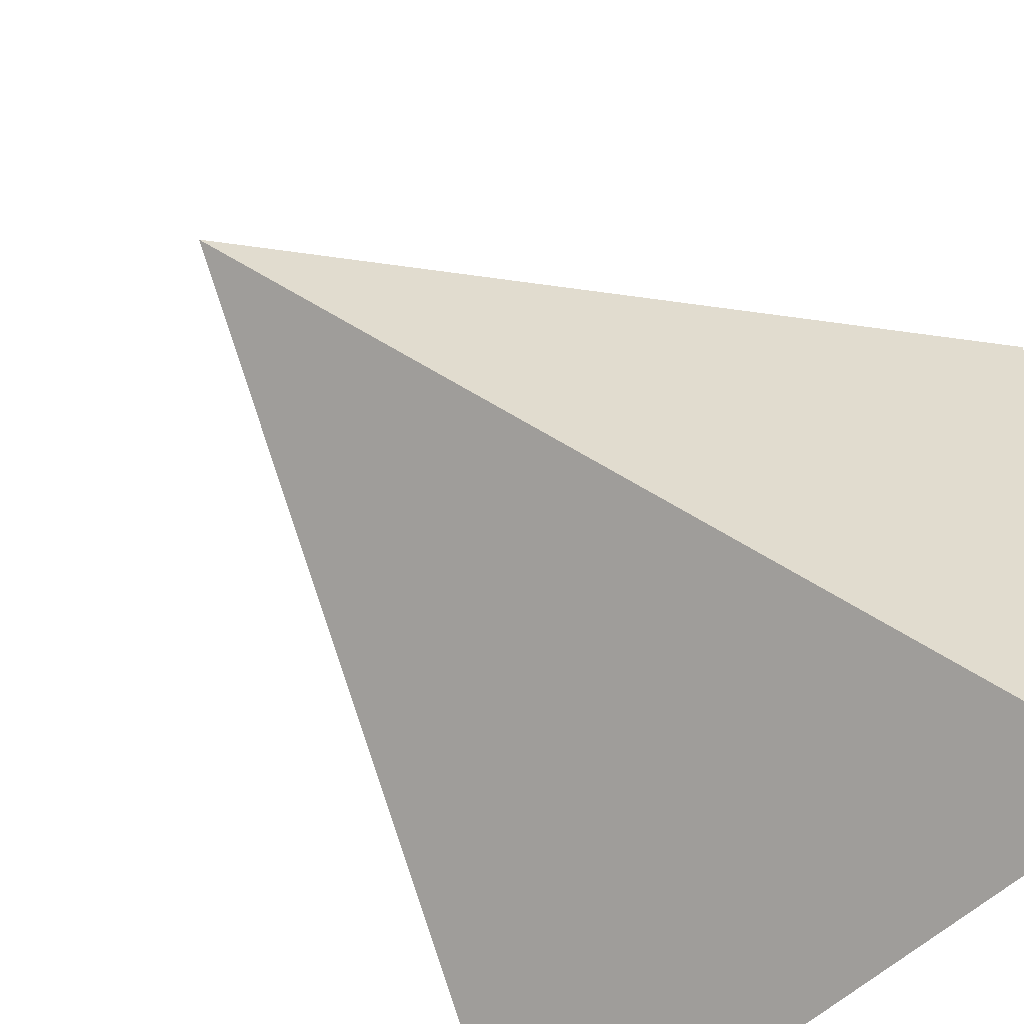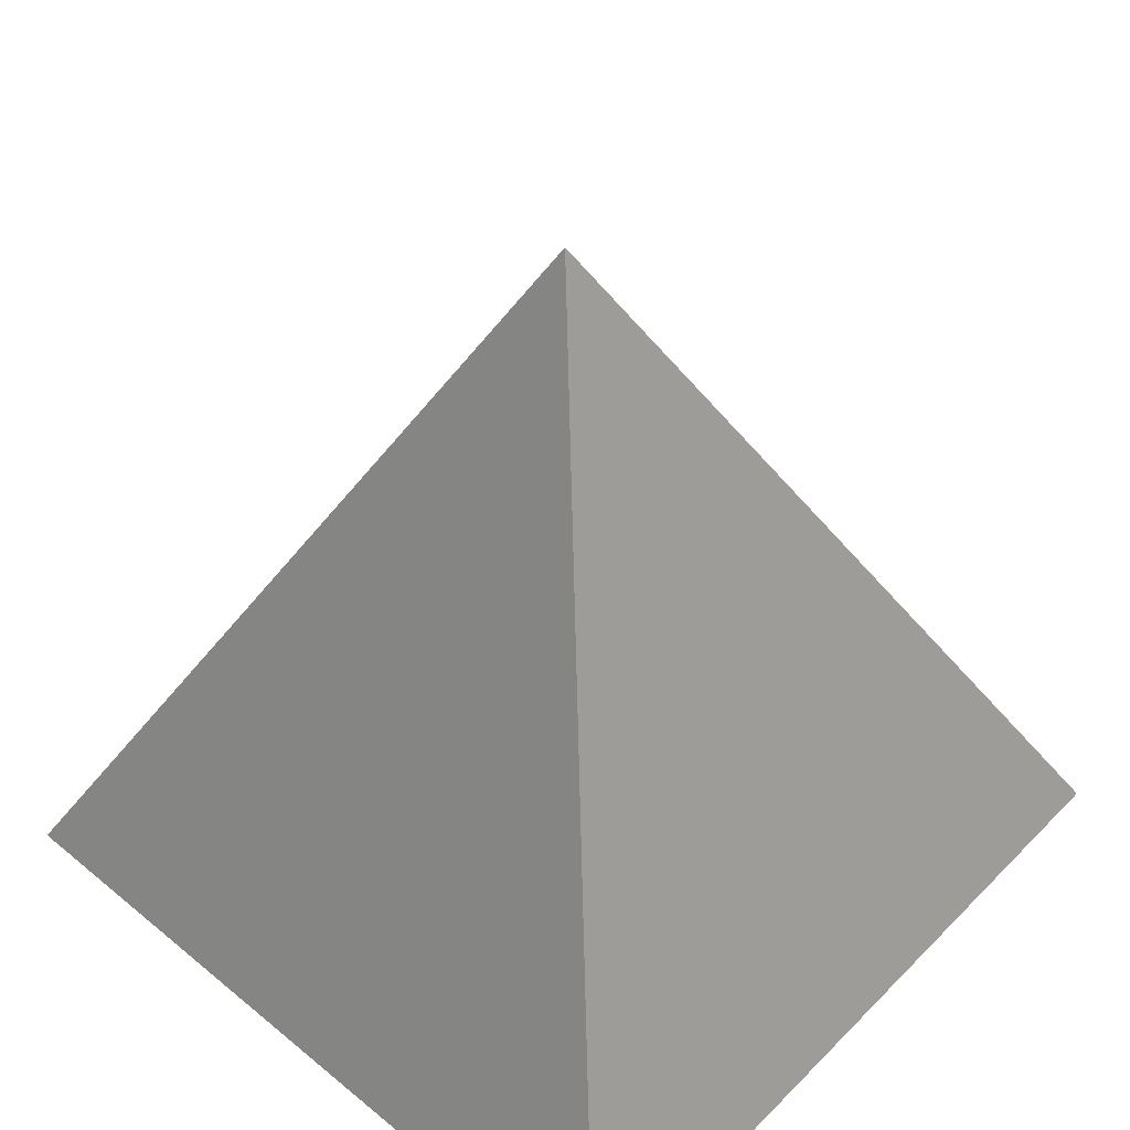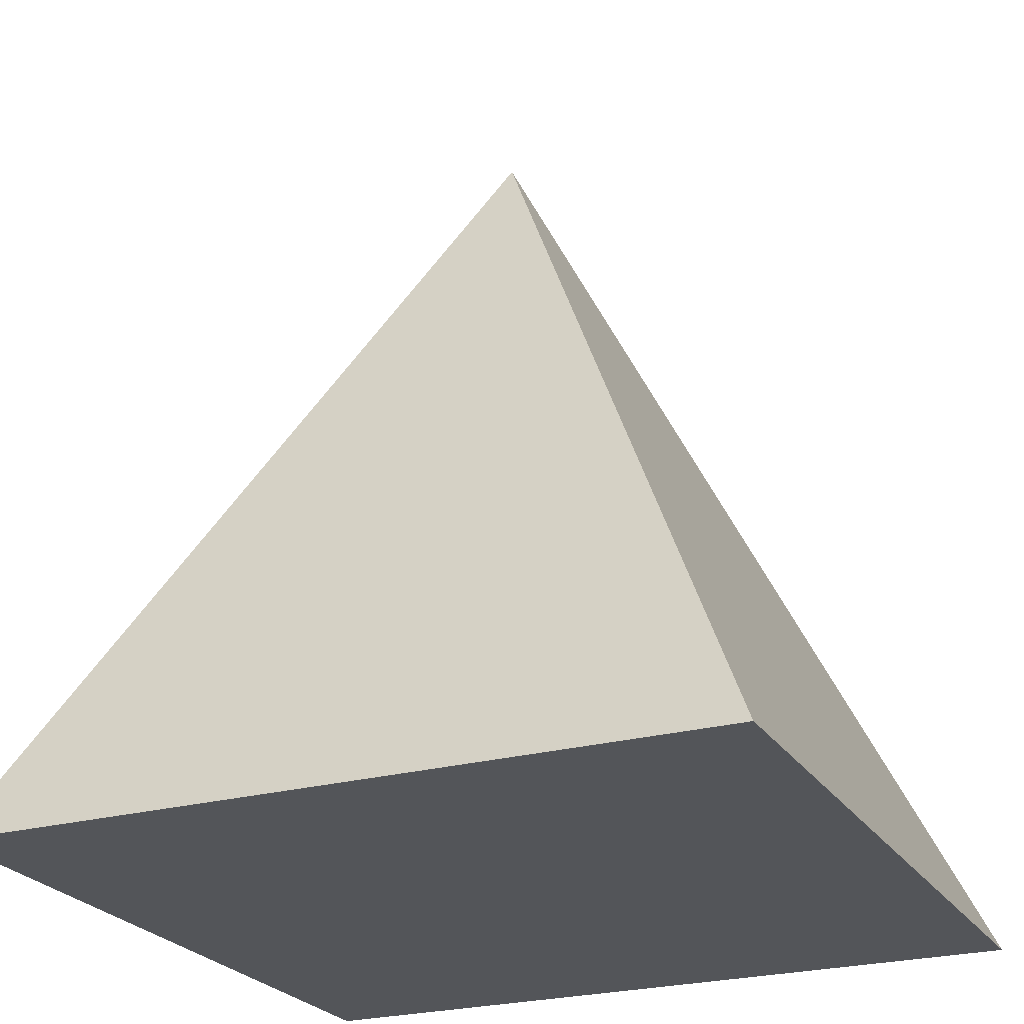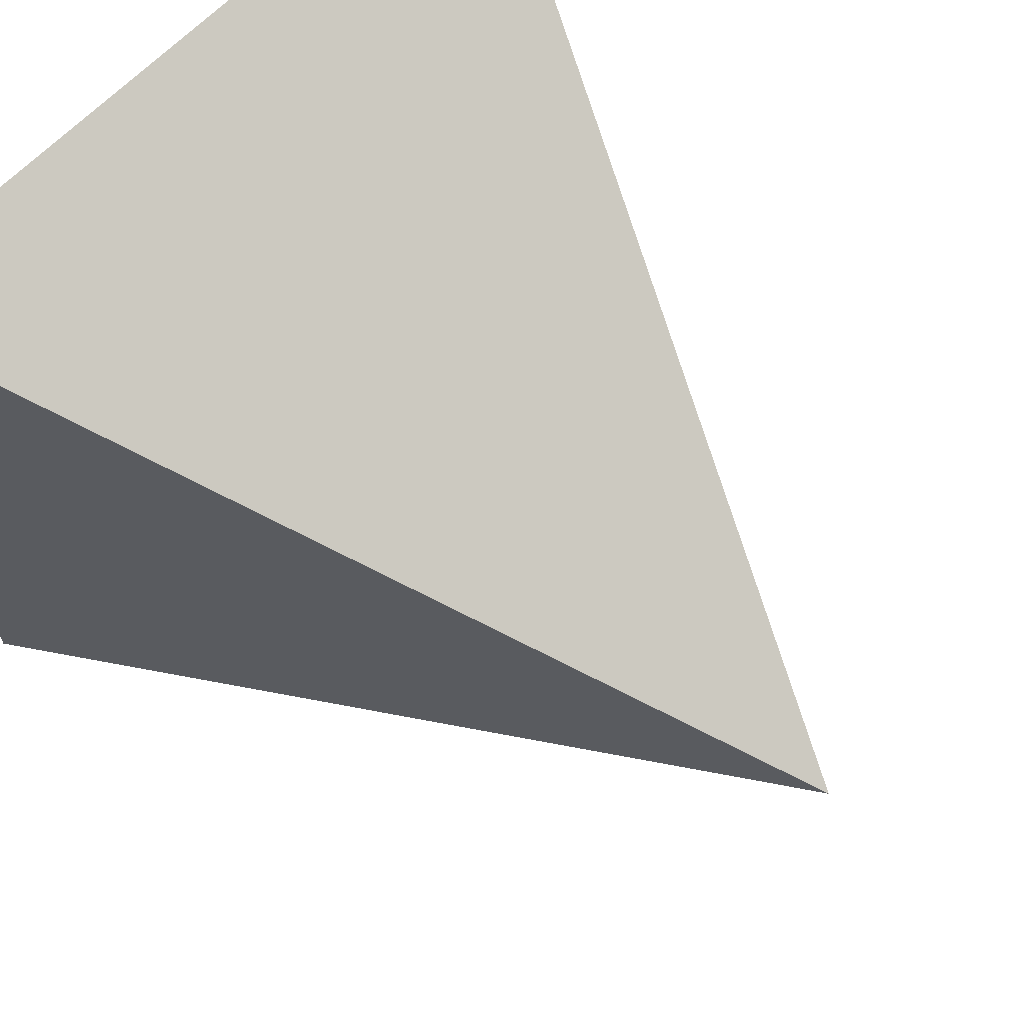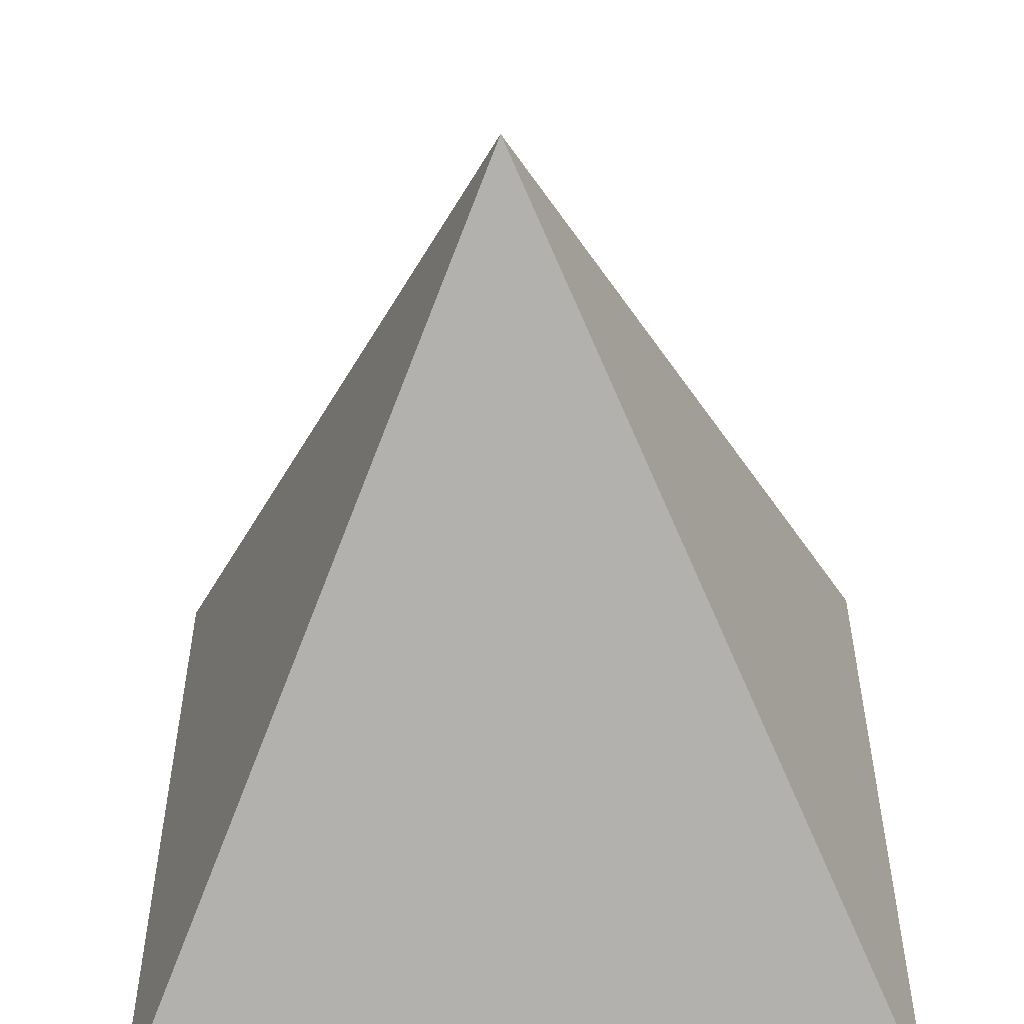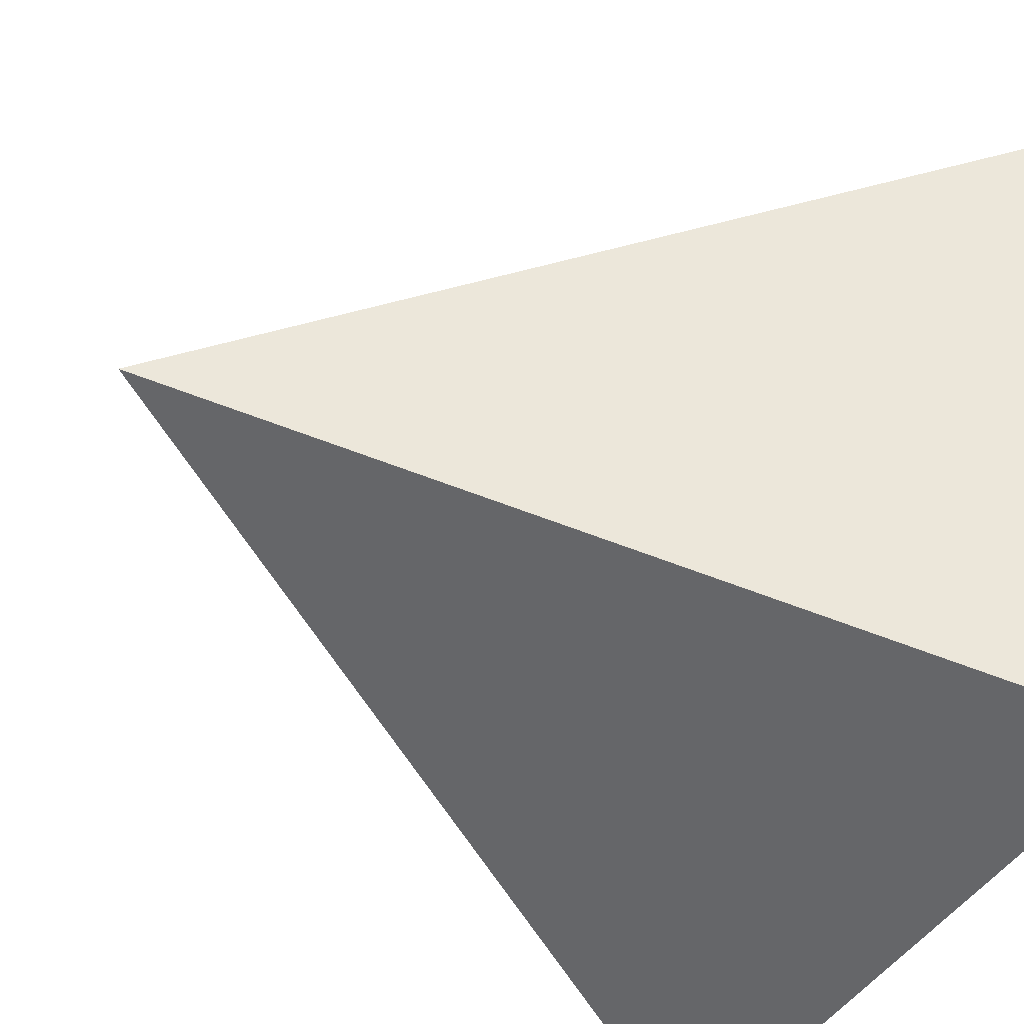
<metadata>
{"format":"obj","ext":"obj","renderer":"f3d","projection":"perspective","resolution":1024,"background":"white","views":[{"elev":-57.5,"azim":-135.9,"up":"+Z"},{"elev":50.5,"azim":132.2,"up":"+Y"},{"elev":-24.5,"azim":114.5,"up":"+Y"},{"elev":65.7,"azim":134.3,"up":"+Z"},{"elev":-54.4,"azim":-178.6,"up":"+Z"},{"elev":-42.5,"azim":-118.3,"up":"+Z"}]}
</metadata>
<code>
o Cube.001
v 1 0 -1
v 1 -0 1
v -1 -0 1
v -1 0 -1
v 0 2.15 0
f 1 2 3 4
f 1 5 2
f 2 5 3
f 3 5 4
f 5 1 4

</code>
